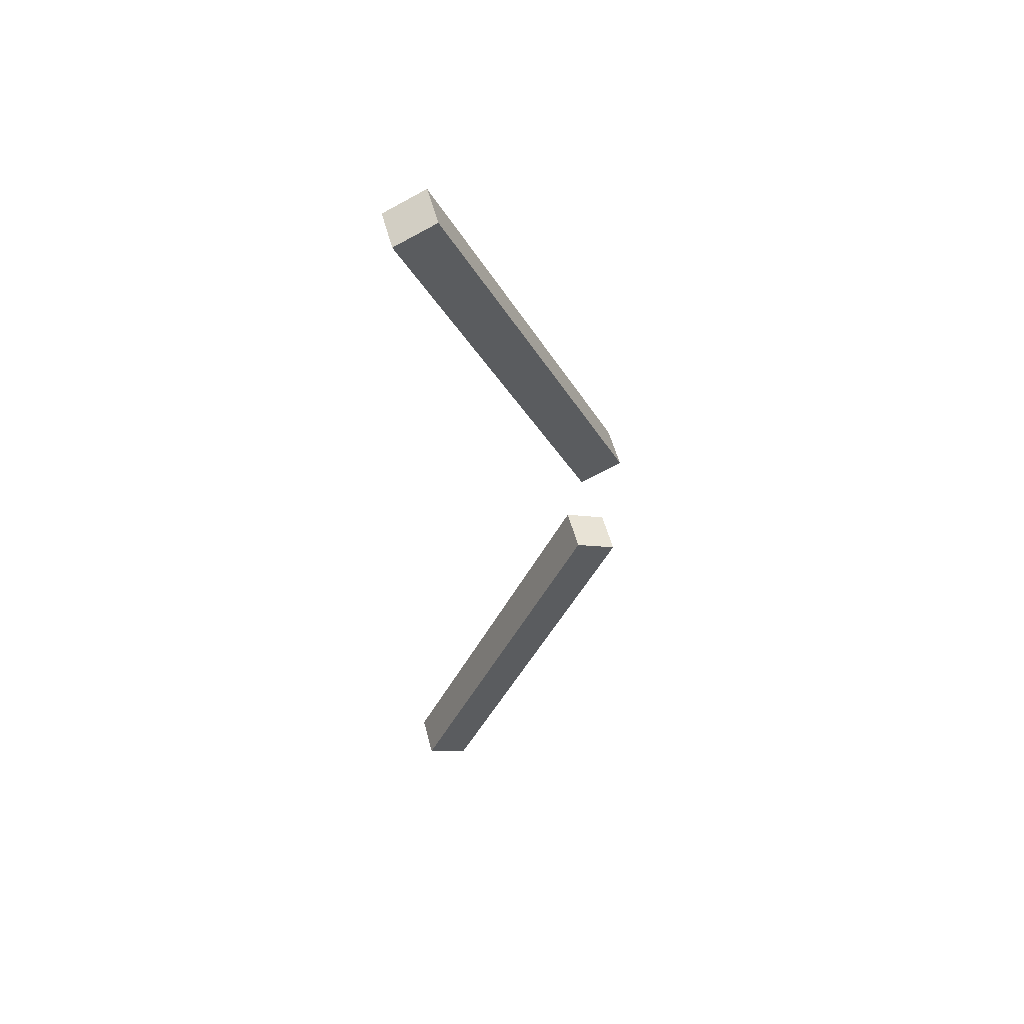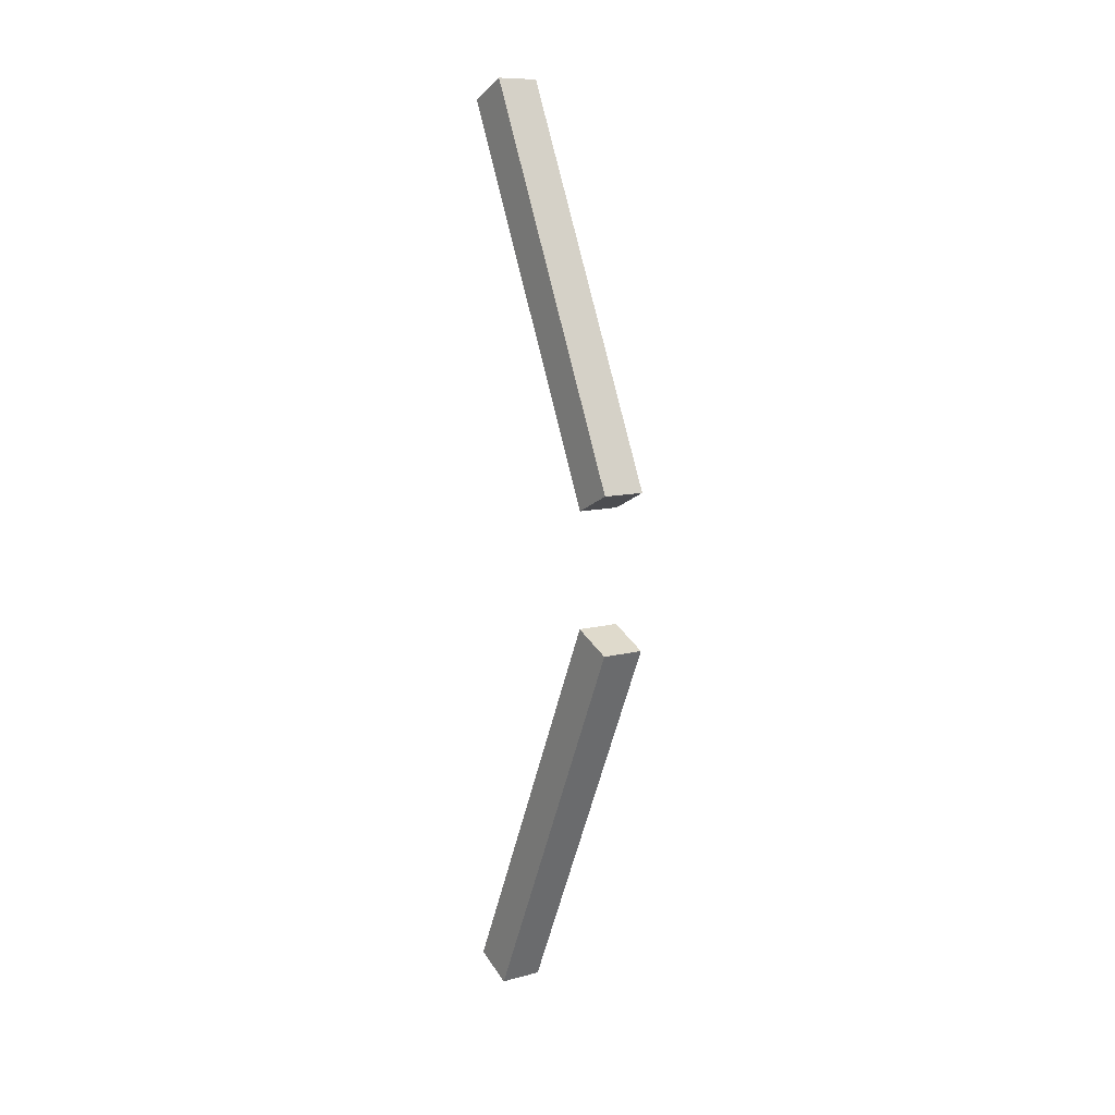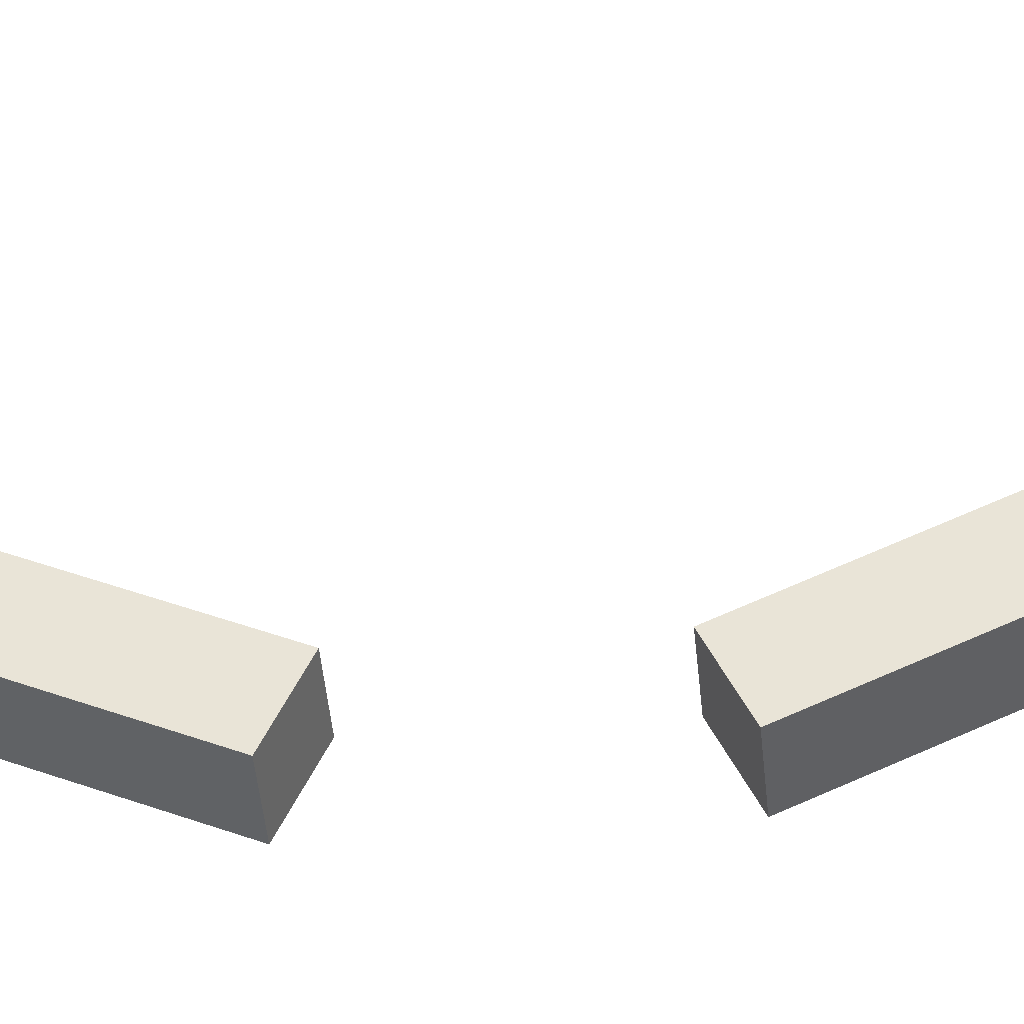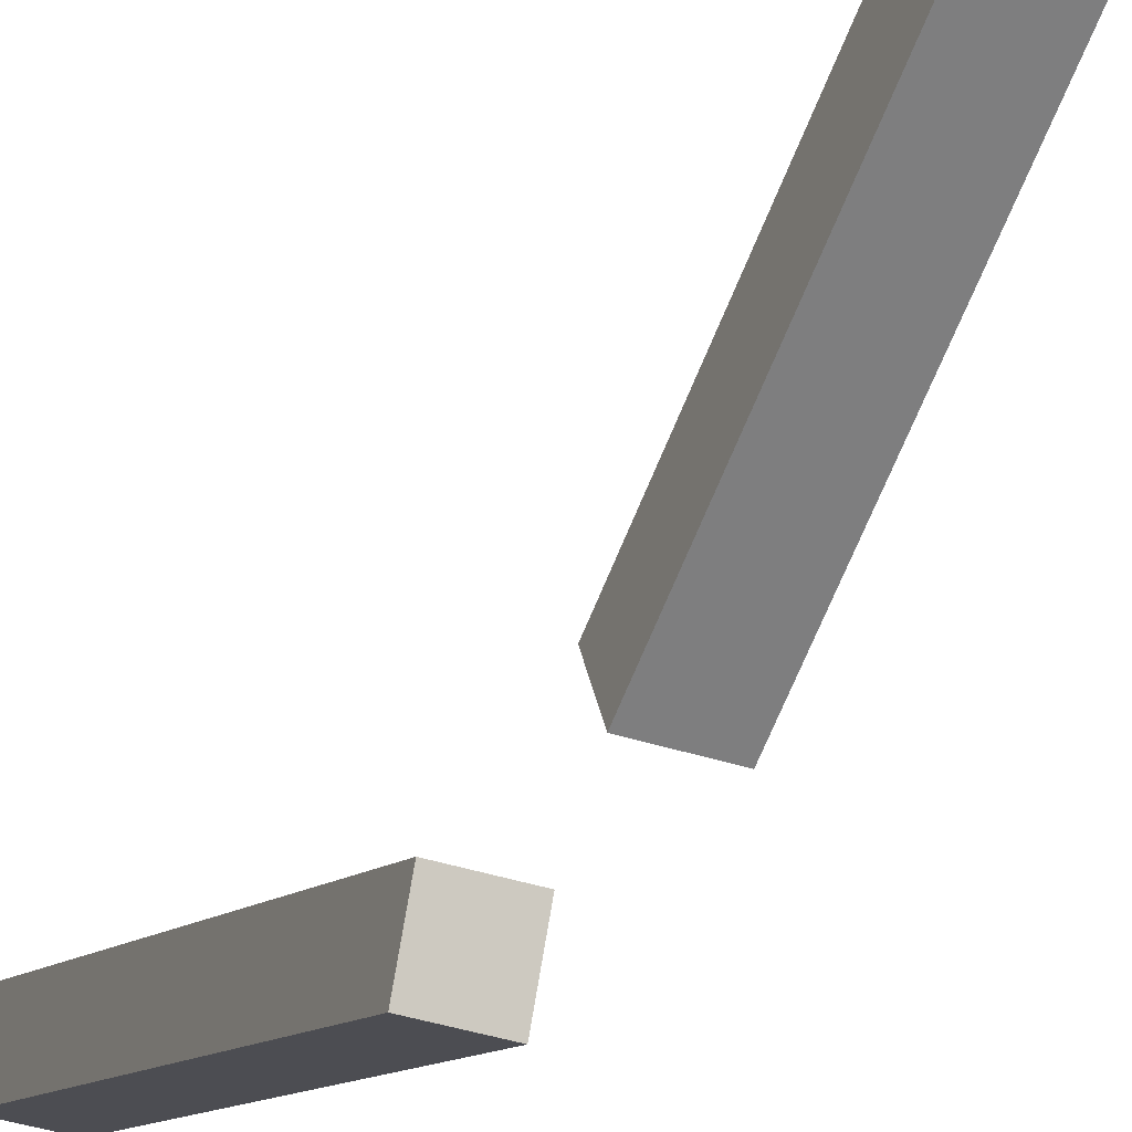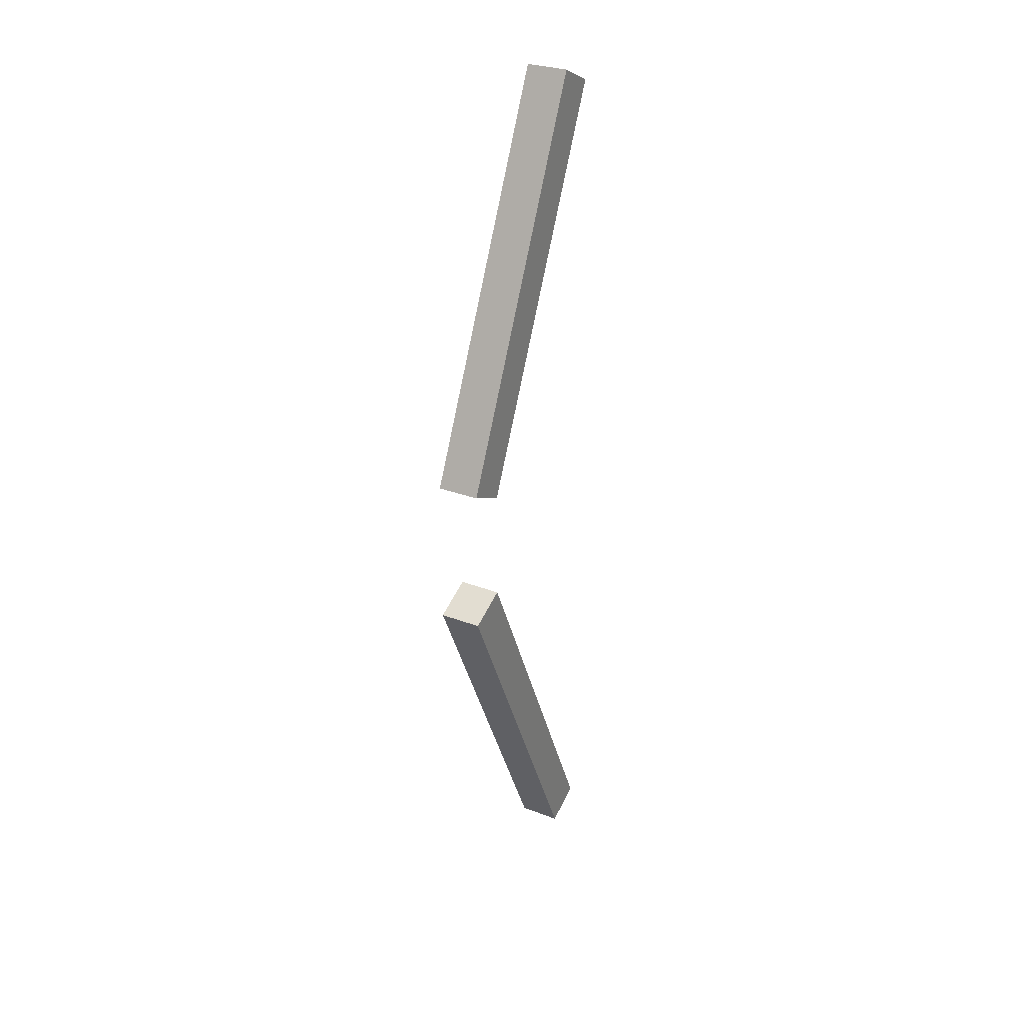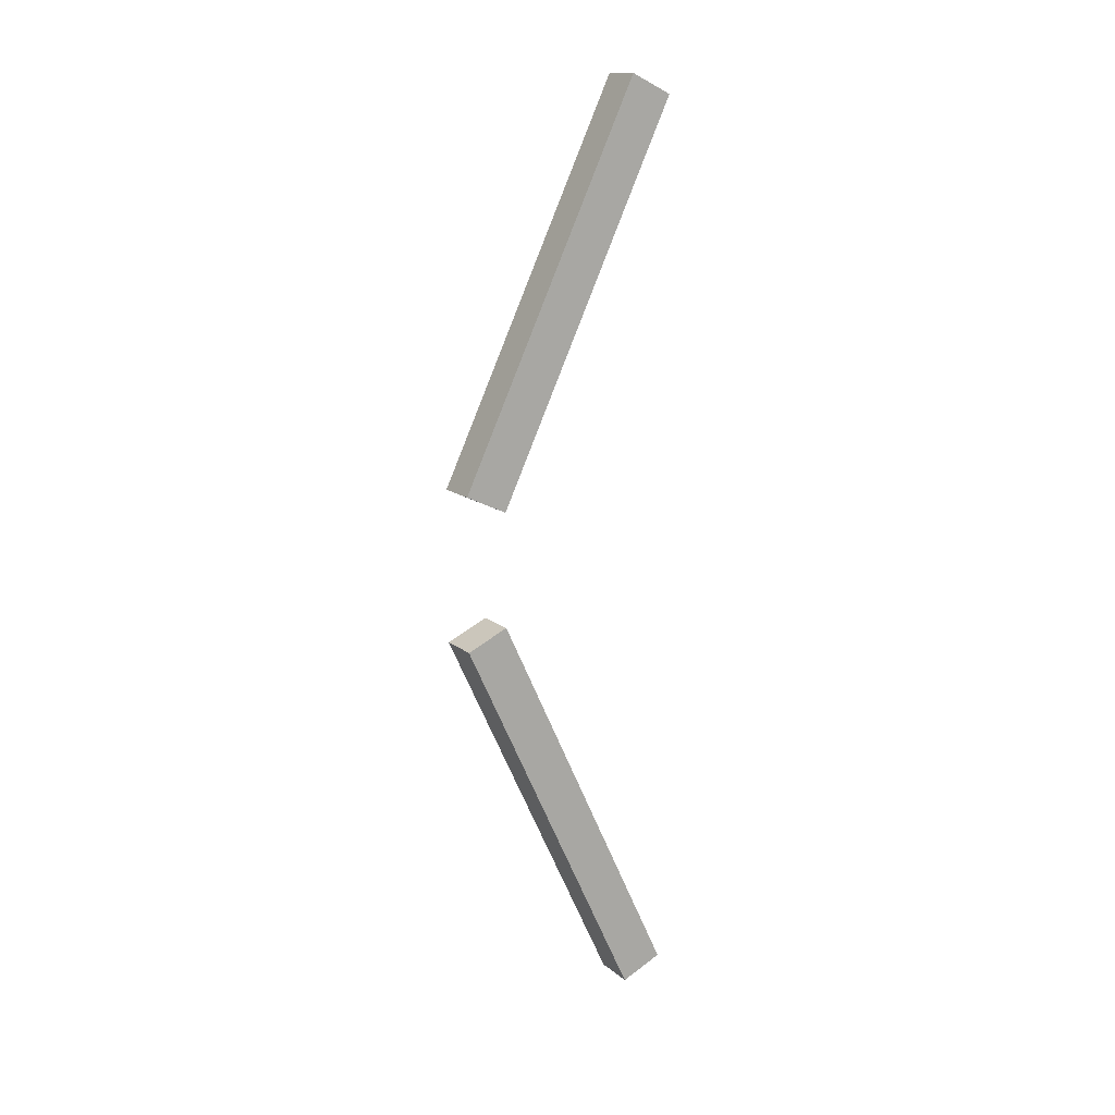
<metadata>
{"format":"obj","ext":"obj","renderer":"f3d","projection":"perspective","resolution":1024,"background":"white","views":[{"elev":53.6,"azim":-104.6,"up":"+Z"},{"elev":10.3,"azim":-33.9,"up":"+Z"},{"elev":-41.7,"azim":95.0,"up":"+Y"},{"elev":-35.8,"azim":156.4,"up":"+Y"},{"elev":29.5,"azim":29.3,"up":"+Z"},{"elev":13.8,"azim":59.7,"up":"+Z"}]}
</metadata>
<code>
g Solid10
v 0 0.009322 -0.001781
v 0 0.009322 0.001781
v 0 0.01028 -0.001335
v 0 0.01028 0.001335
v 0 0.01355 -0.01084
v 0 0.01355 0.01084
v 0 0.01451 -0.0104
v 0 0.01451 0.0104
v 0.001 0.009322 -0.001781
v 0.001 0.009322 0.001781
v 0.001 0.01028 -0.001335
v 0.001 0.01028 0.001335
v 0.001 0.01355 -0.01084
v 0.001 0.01355 0.01084
v 0.001 0.01451 -0.0104
v 0.001 0.01451 0.0104
f 5 7 13
f 13 7 15
f 1 5 9
f 9 5 13
f 3 1 11
f 11 1 9
f 7 3 15
f 15 3 11
f 15 11 13
f 13 11 9
f 7 5 3
f 3 5 1
f 6 2 14
f 14 2 10
f 8 6 16
f 16 6 14
f 4 8 12
f 12 8 16
f 2 4 10
f 10 4 12
f 10 12 14
f 14 12 16
f 2 6 4
f 4 6 8

</code>
